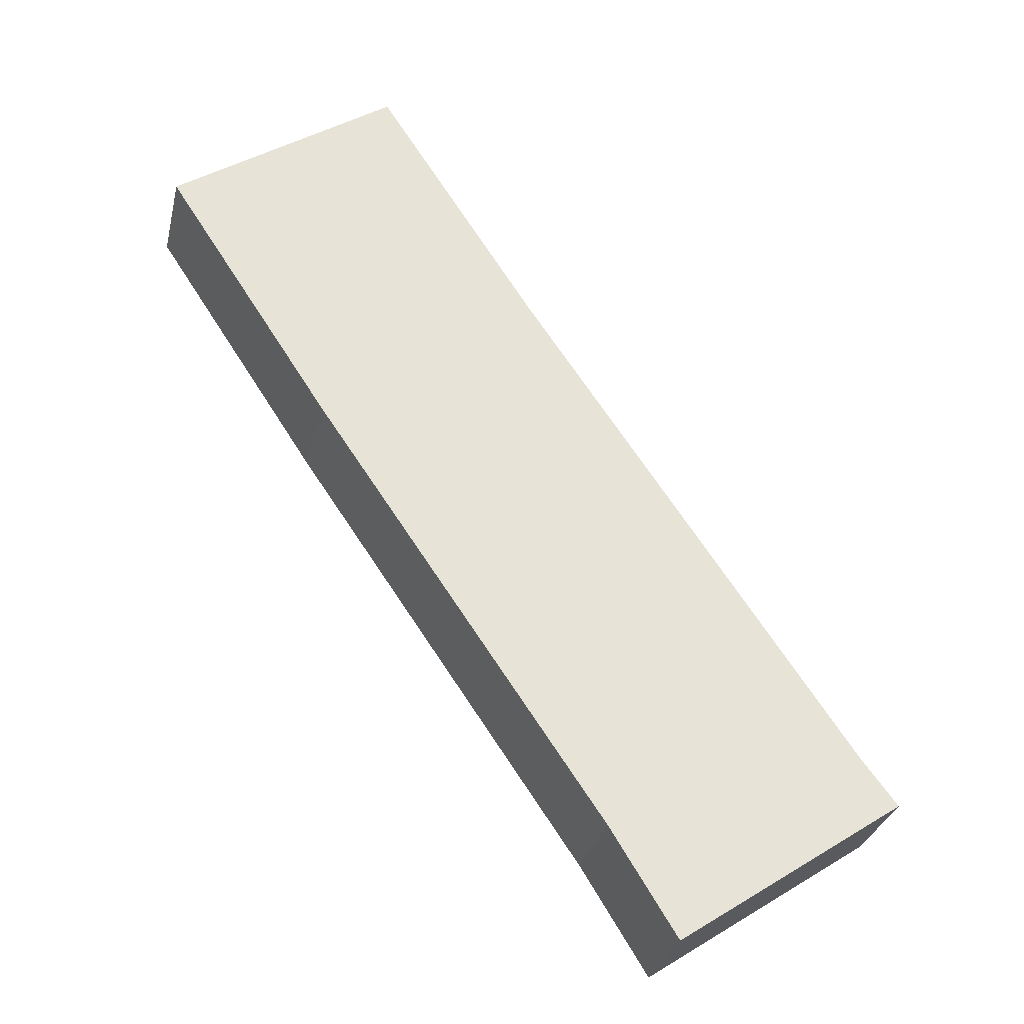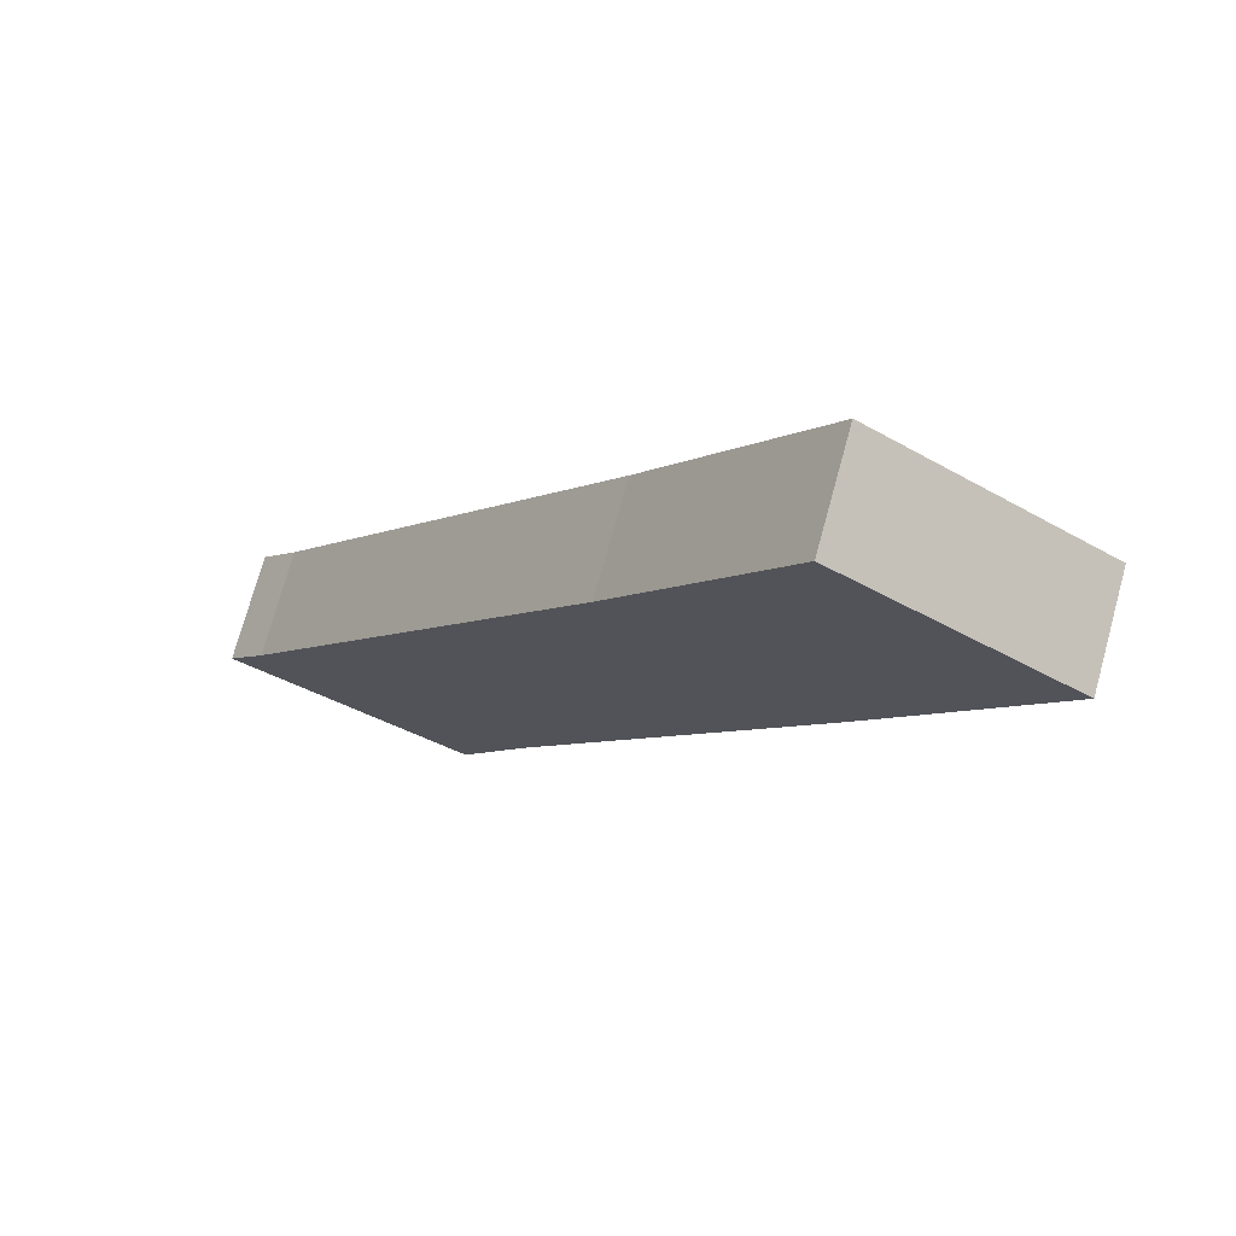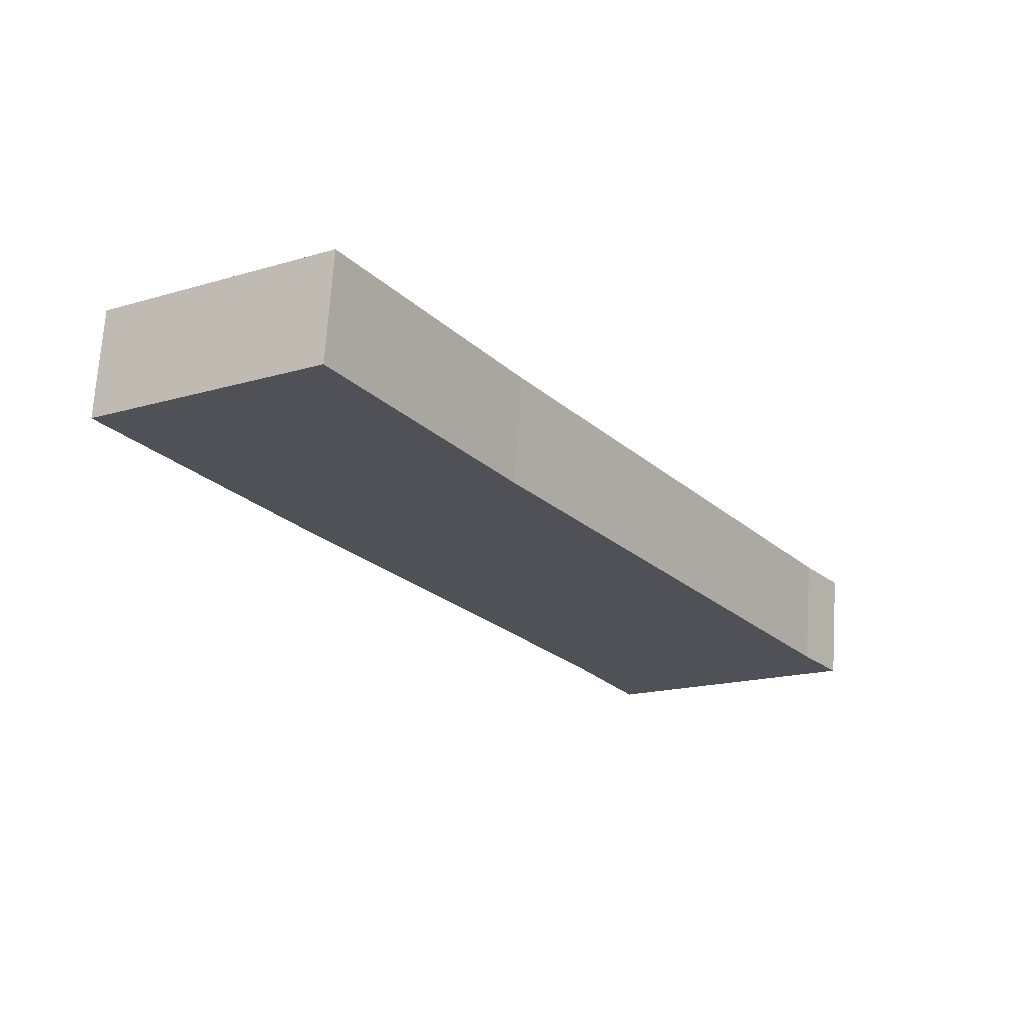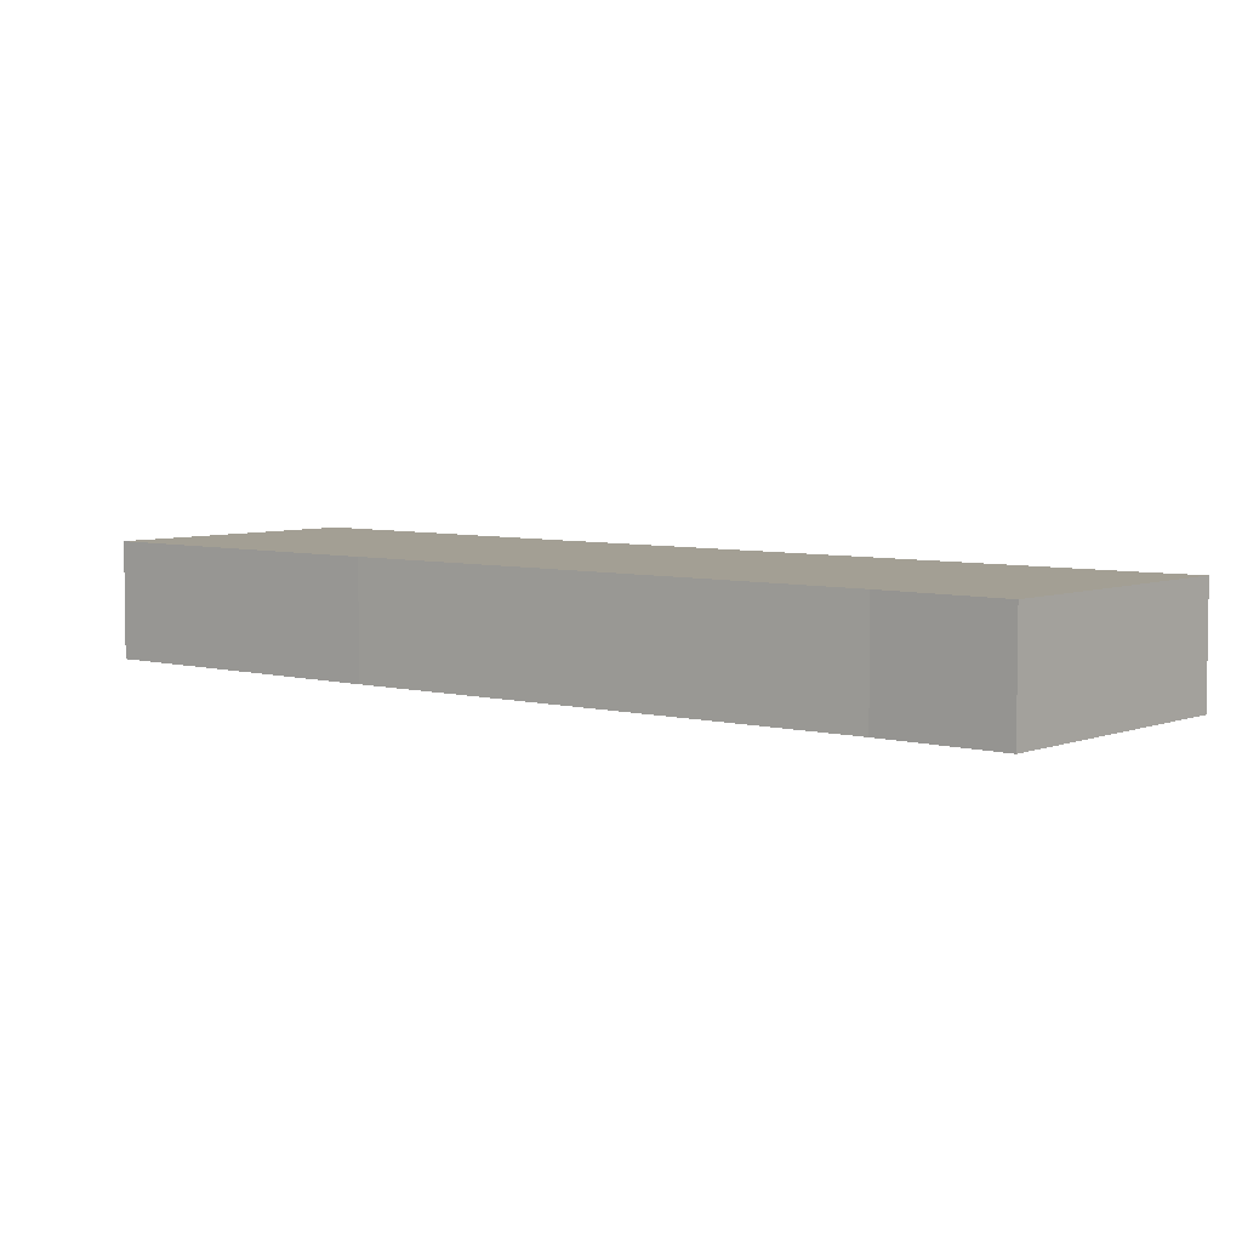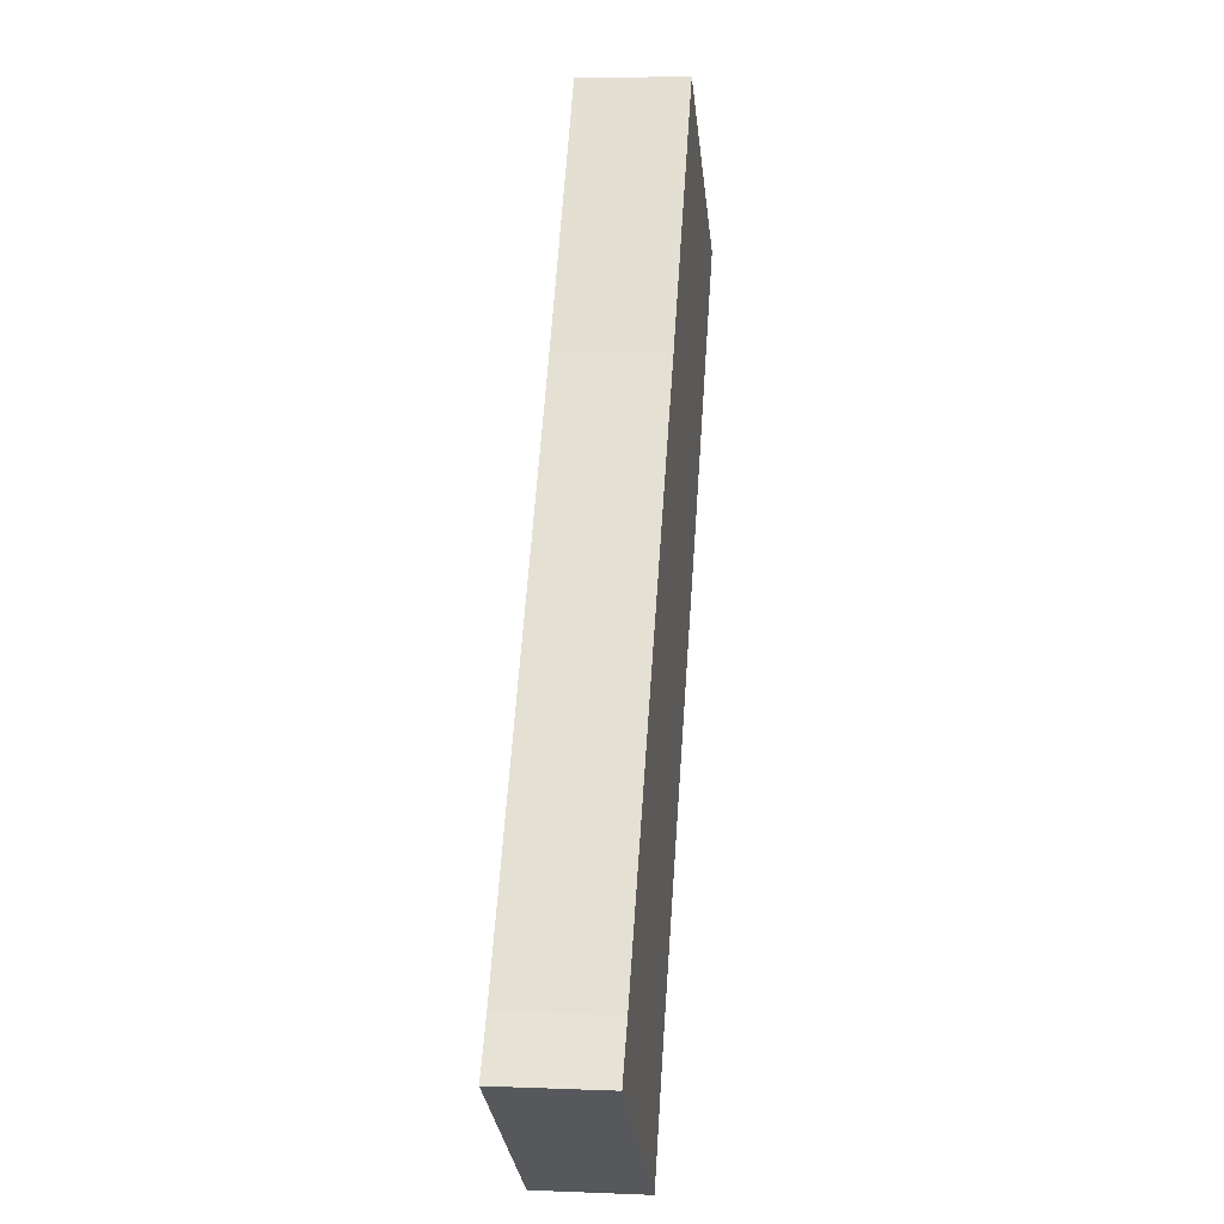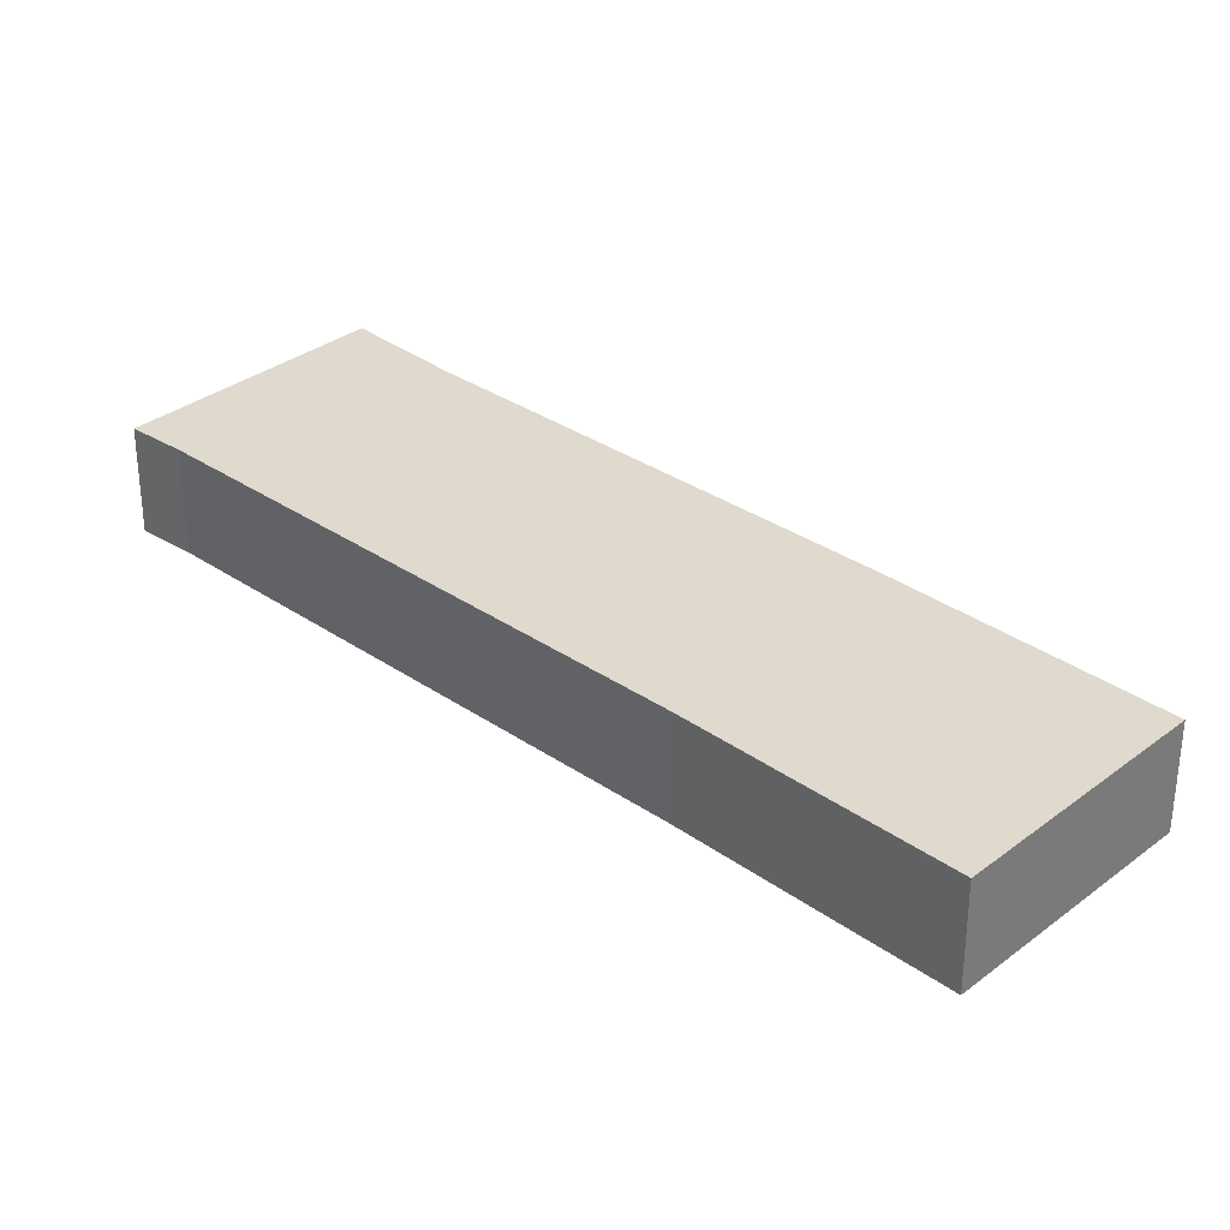
<metadata>
{"format":"obj","ext":"obj","renderer":"f3d","projection":"perspective","resolution":1024,"background":"white","views":[{"elev":-30.3,"azim":167.2,"up":"+Z"},{"elev":74.2,"azim":15.4,"up":"+Z"},{"elev":69.6,"azim":-176.2,"up":"+Z"},{"elev":5.4,"azim":163.7,"up":"+Y"},{"elev":6.2,"azim":-83.0,"up":"+Z"},{"elev":32.7,"azim":-12.3,"up":"+Y"}]}
</metadata>
<code>
v  0 4.227 2.588e-16
v  10.12 4.227 -4.305
v  9.006 4.227 -6.106
v  11.64 4.227 -1.846
v  1.427 4.227 1.88
v  23.08 4.227 14.95
v  14.59 4.227 21.22
v  29.61 4.227 24.99
v  18.64 4.227 27.48
v  20.88 4.227 30.95
v  20.88 -1.895e-15 30.95
v  29.61 -1.53e-15 24.99
v  23.08 -9.157e-16 14.95
v  11.64 1.13e-16 -1.846
v  9.006 3.739e-16 -6.106
v  10.12 2.636e-16 -4.305
v  0 0 0
v  18.64 -1.683e-15 27.48
v  14.59 -1.299e-15 21.22
v  1.427 -1.151e-16 1.88
g defaultobject
f 1 2 3
f 2 1 4
f 4 1 5
f 4 5 6
f 6 5 7
f 6 7 8
f 8 7 9
f 8 9 10
f 11 8 10
f 8 11 12
f 12 6 8
f 6 12 13
f 13 4 6
f 4 13 14
f 14 2 4
f 2 14 3
f 3 14 15
f 15 14 16
f 15 1 3
f 1 15 17
f 9 11 10
f 11 9 18
f 18 9 7
f 18 7 19
f 17 5 1
f 5 17 20
f 20 7 5
f 7 20 19
f 16 17 15
f 17 16 20
f 20 16 14
f 20 14 19
f 19 14 13
f 19 13 12
f 19 12 18
f 18 12 11

</code>
